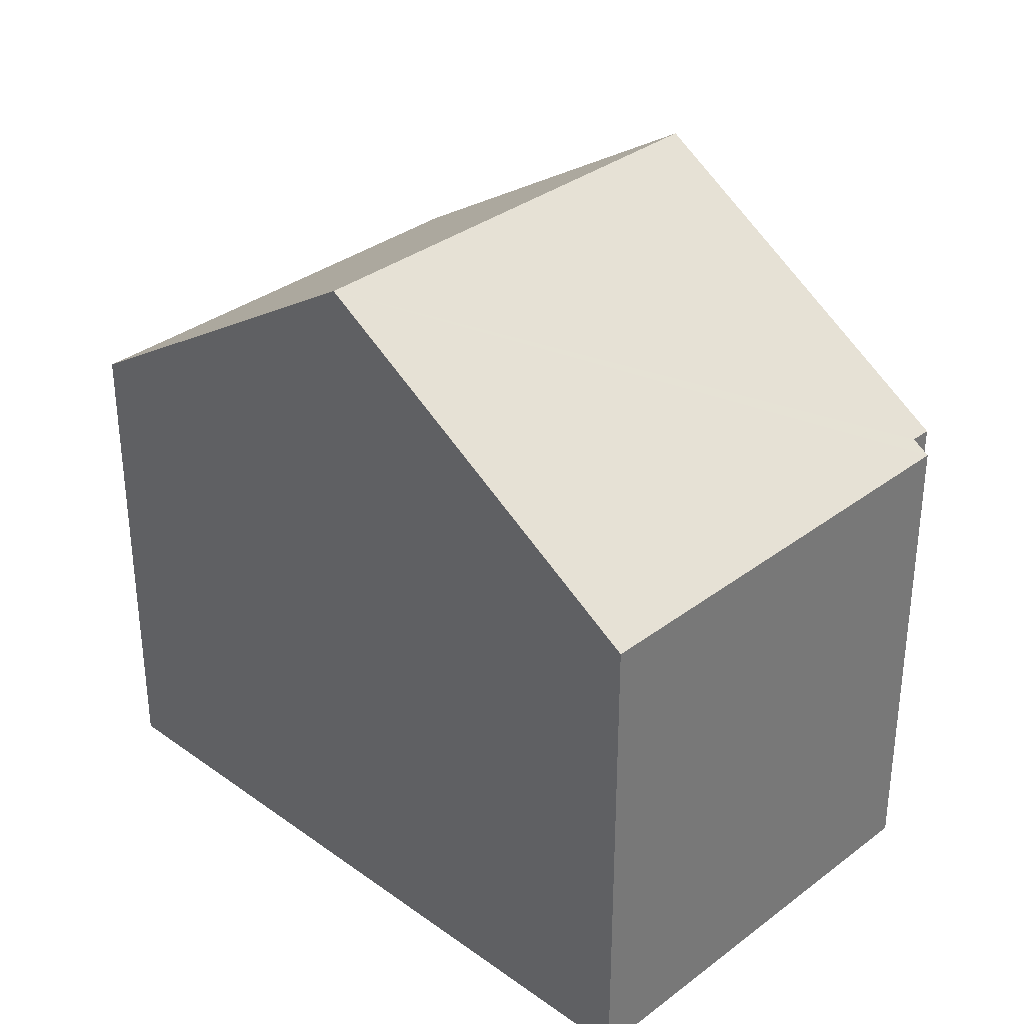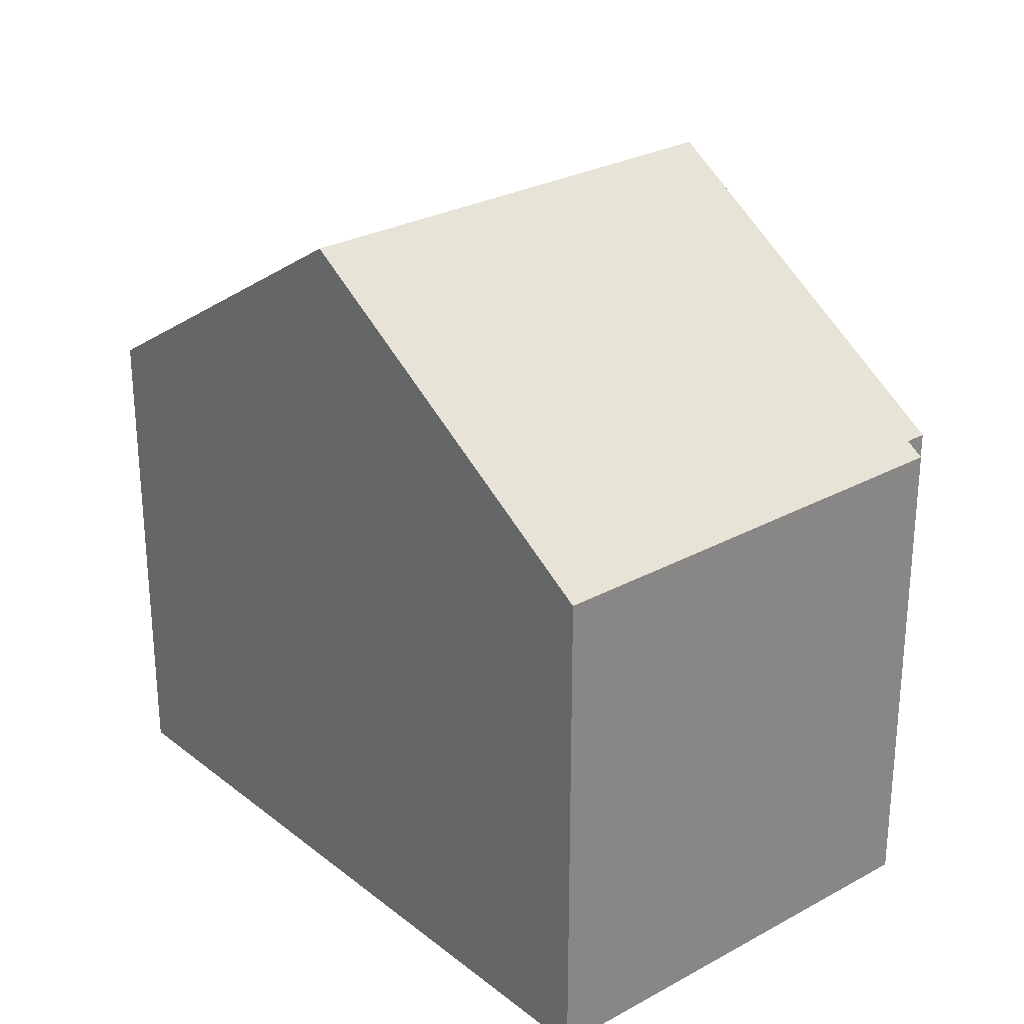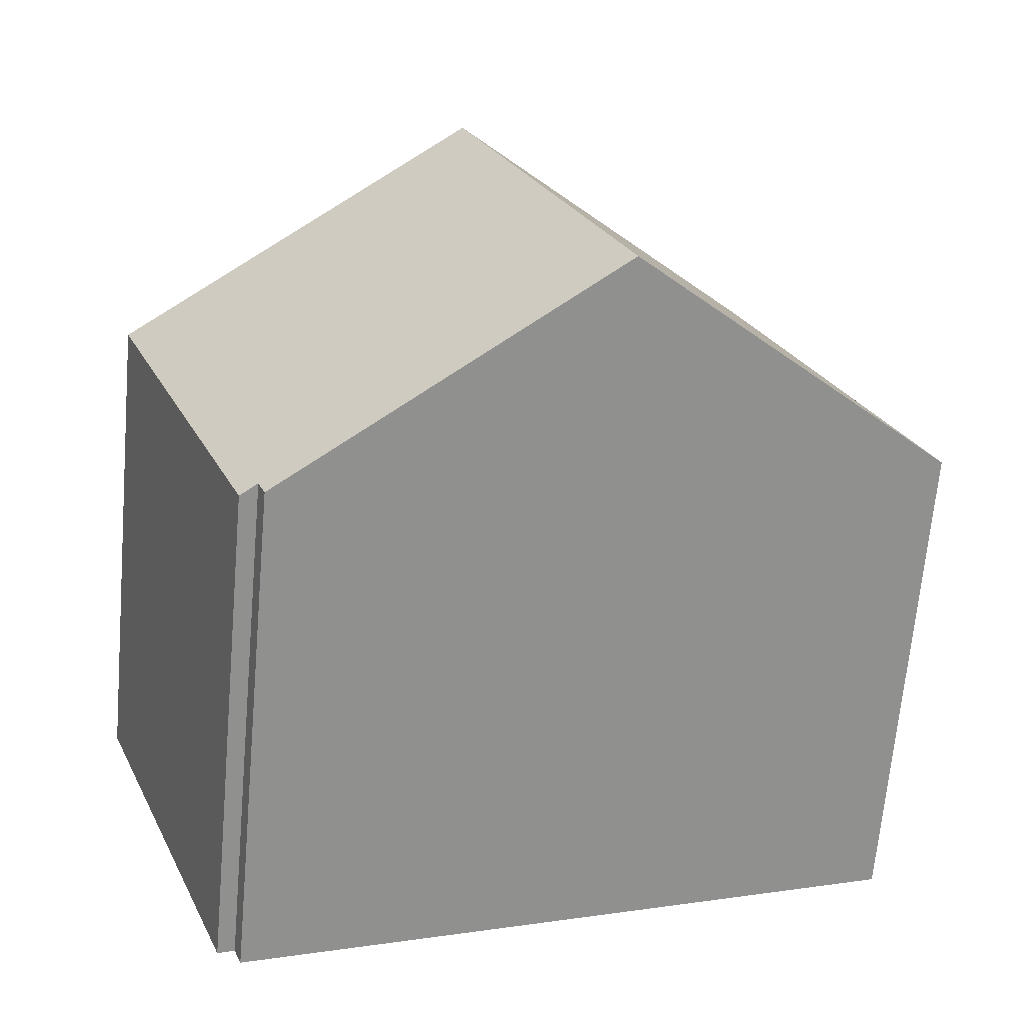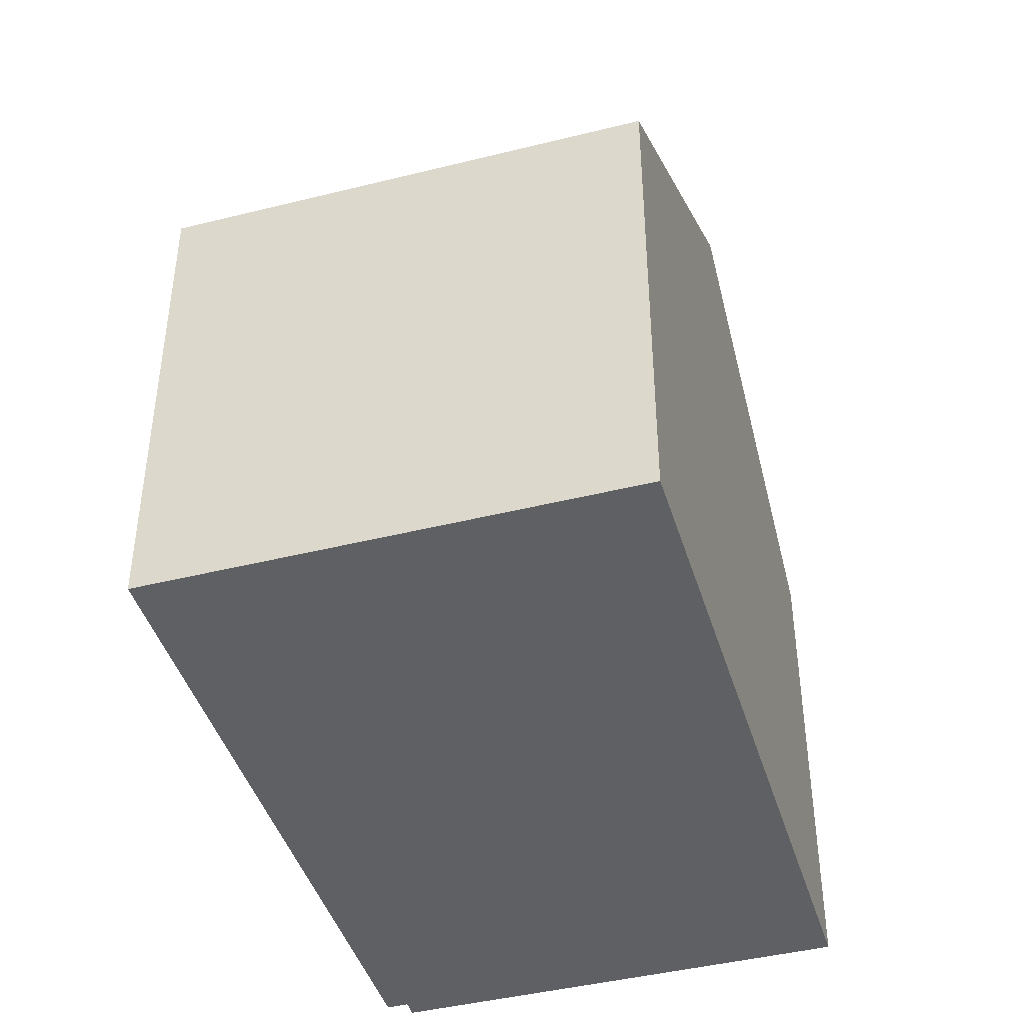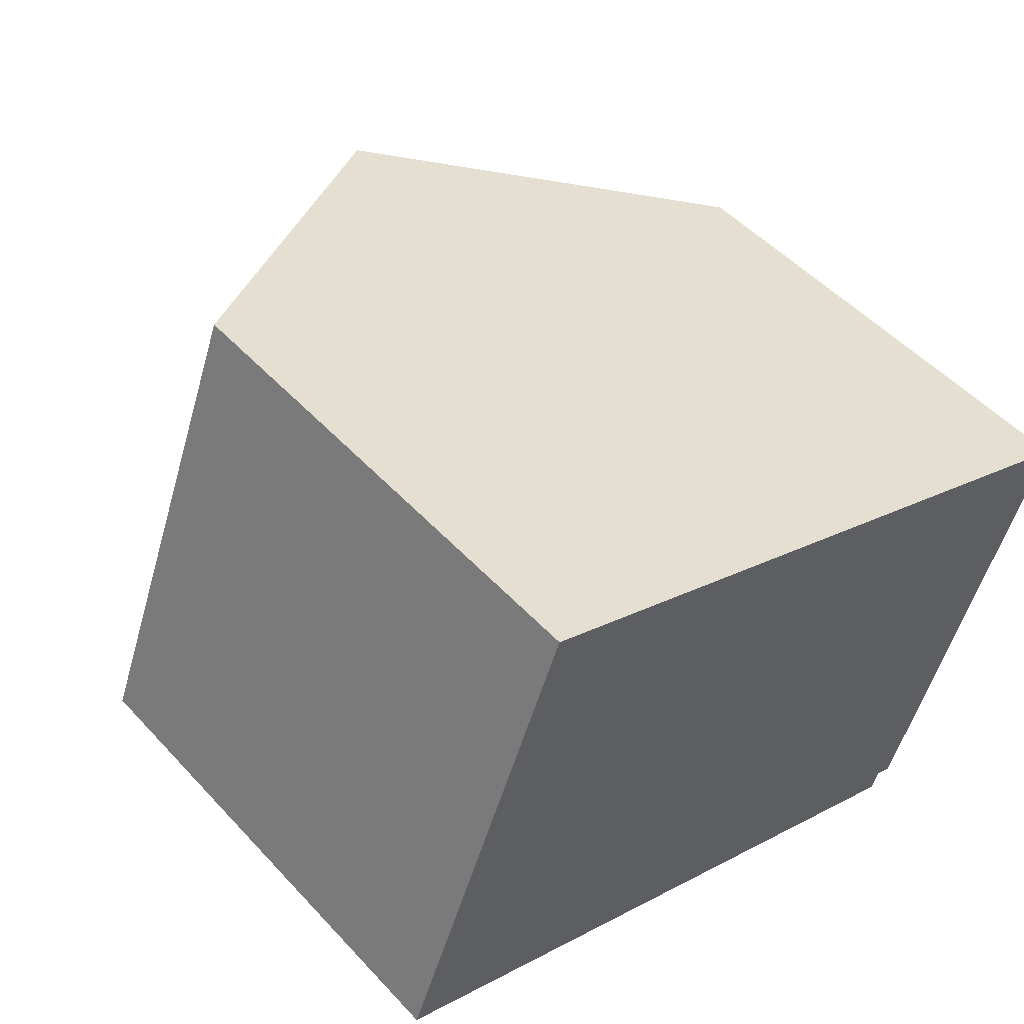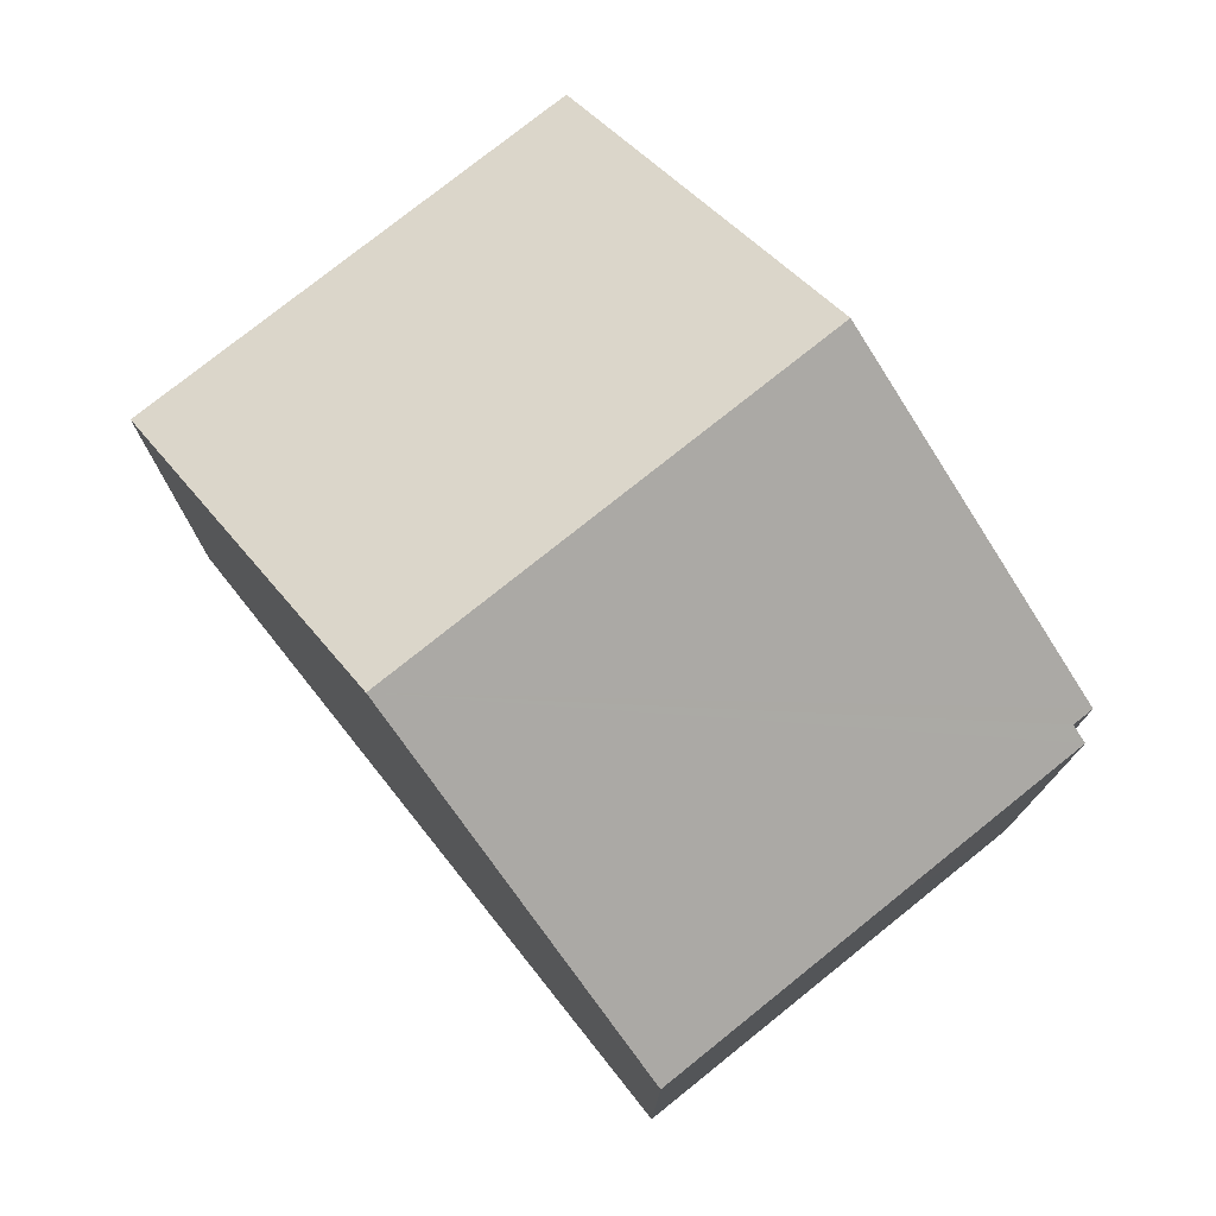
<metadata>
{"format":"obj","ext":"obj","renderer":"f3d","projection":"perspective","resolution":1024,"background":"white","views":[{"elev":33.7,"azim":65.2,"up":"+Y"},{"elev":27.5,"azim":70.9,"up":"+Y"},{"elev":-67.6,"azim":175.0,"up":"+Z"},{"elev":-43.5,"azim":-52.6,"up":"+Y"},{"elev":49.9,"azim":-40.6,"up":"+Z"},{"elev":77.0,"azim":72.3,"up":"+Y"}]}
</metadata>
<code>
v  7.207 10.08 4.478
v  9.342 7.061 -3.559
v  4.791 10.08 -1.825
v  9.451 7.061 -3.272
v  9.684 6.906 -3.366
v  10.27 6.904 -1.855
v  10.8 6.903 -0.458
v  12 6.901 2.652
v  2.416 6.902 6.303
v  0 6.902 4.226e-16
v  9.684 2.061e-16 -3.366
v  10.27 1.136e-16 -1.855
v  12 -1.624e-16 2.652
v  10.8 2.804e-17 -0.458
v  9.451 2.004e-16 -3.272
v  9.342 2.179e-16 -3.559
v  0 0 0
v  4.791 1.117e-16 -1.825
v  2.416 -3.859e-16 6.303
v  7.207 -2.742e-16 4.478
g defaultobject
f 1 2 3
f 2 1 4
f 4 1 5
f 5 1 6
f 6 1 7
f 7 1 8
f 9 3 10
f 3 9 1
f 6 11 5
f 11 6 7
f 11 7 8
f 11 8 12
f 12 8 13
f 12 13 14
f 15 2 4
f 2 15 16
f 5 15 4
f 15 5 11
f 16 3 2
f 3 16 10
f 10 16 17
f 17 16 18
f 17 9 10
f 9 17 19
f 19 1 9
f 1 19 8
f 8 19 20
f 8 20 13
f 18 19 17
f 19 18 20
f 20 18 16
f 20 16 15
f 20 15 13
f 13 15 12
f 12 15 11
f 13 12 14

</code>
